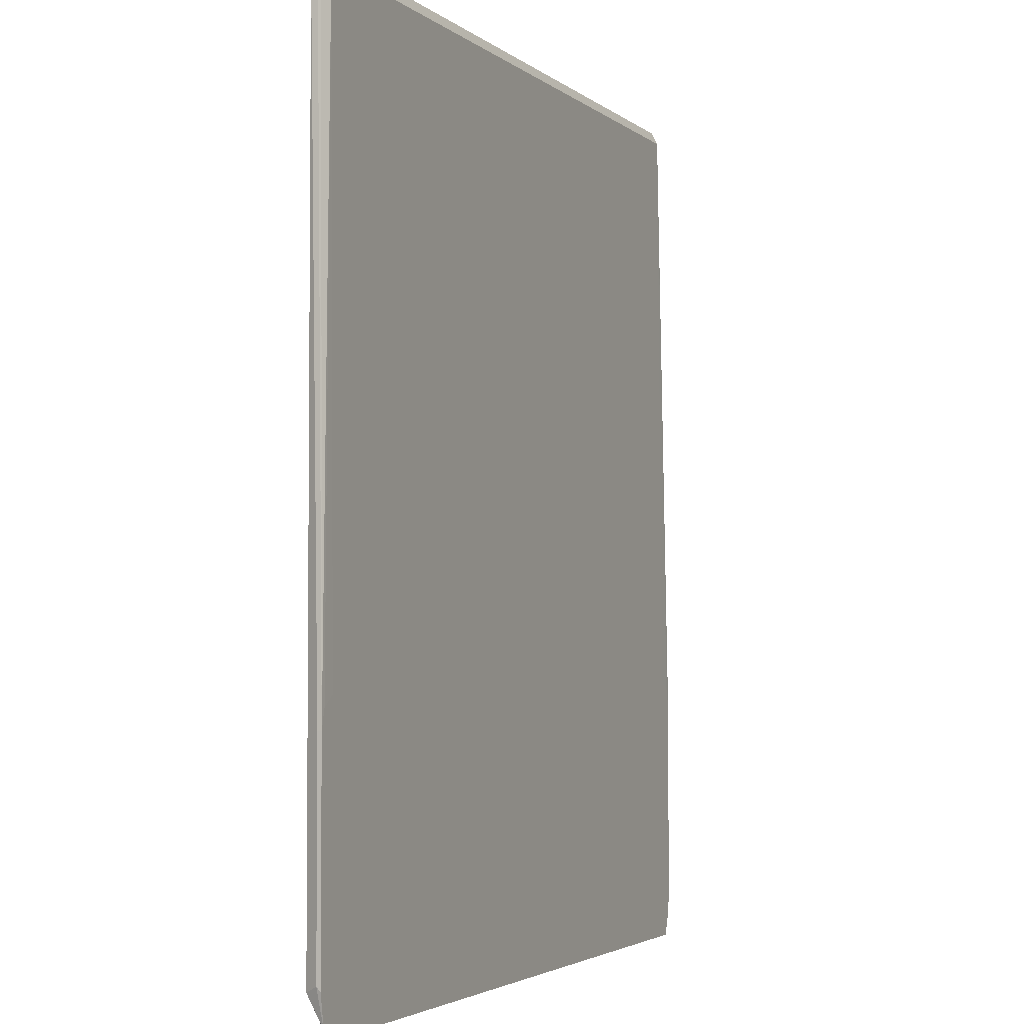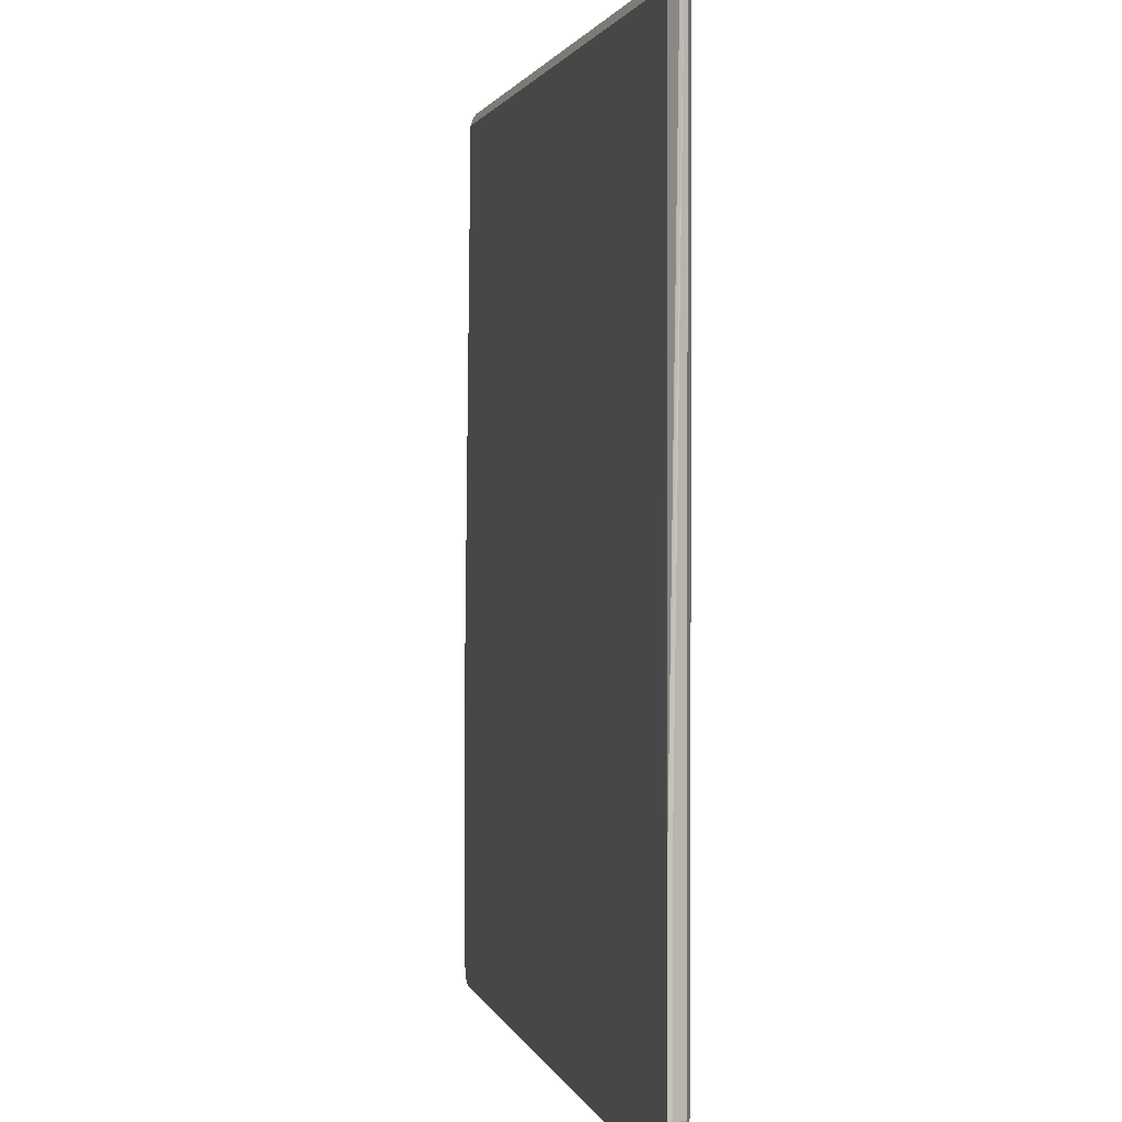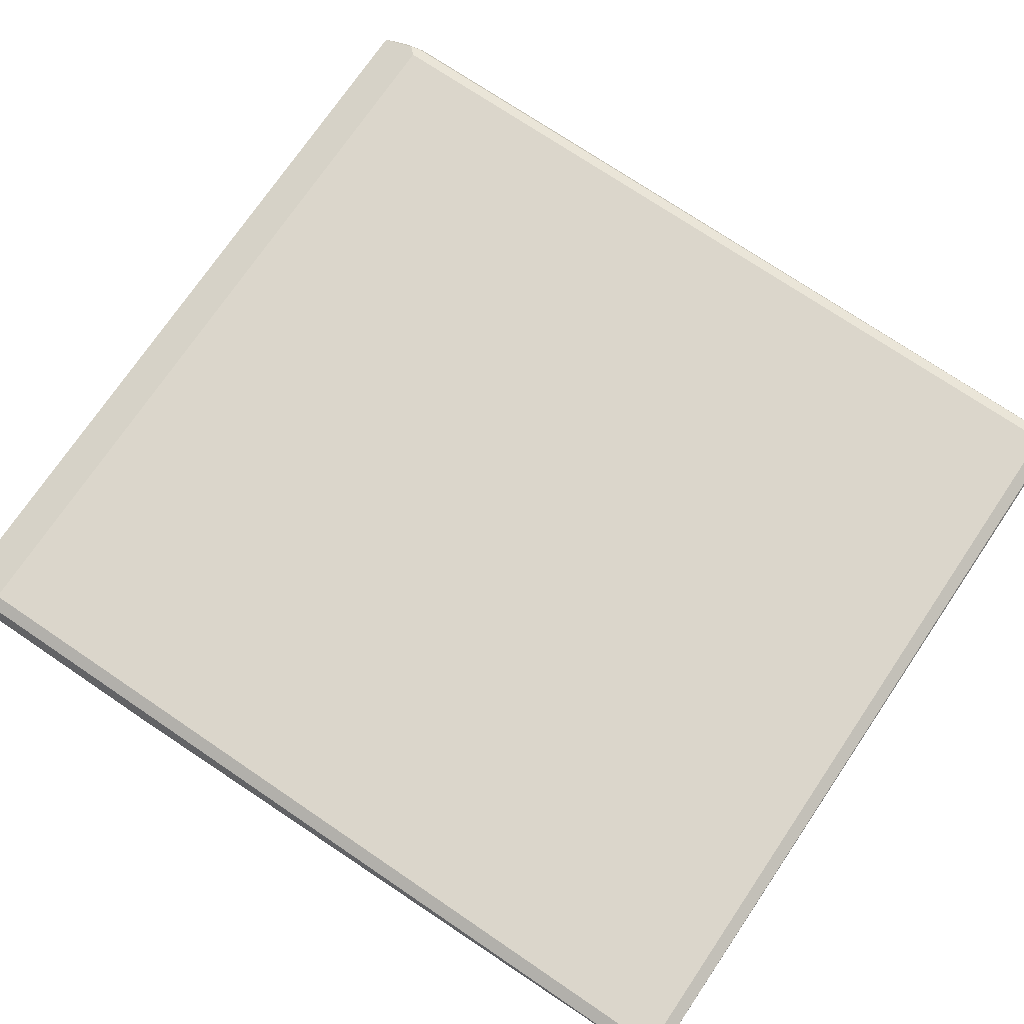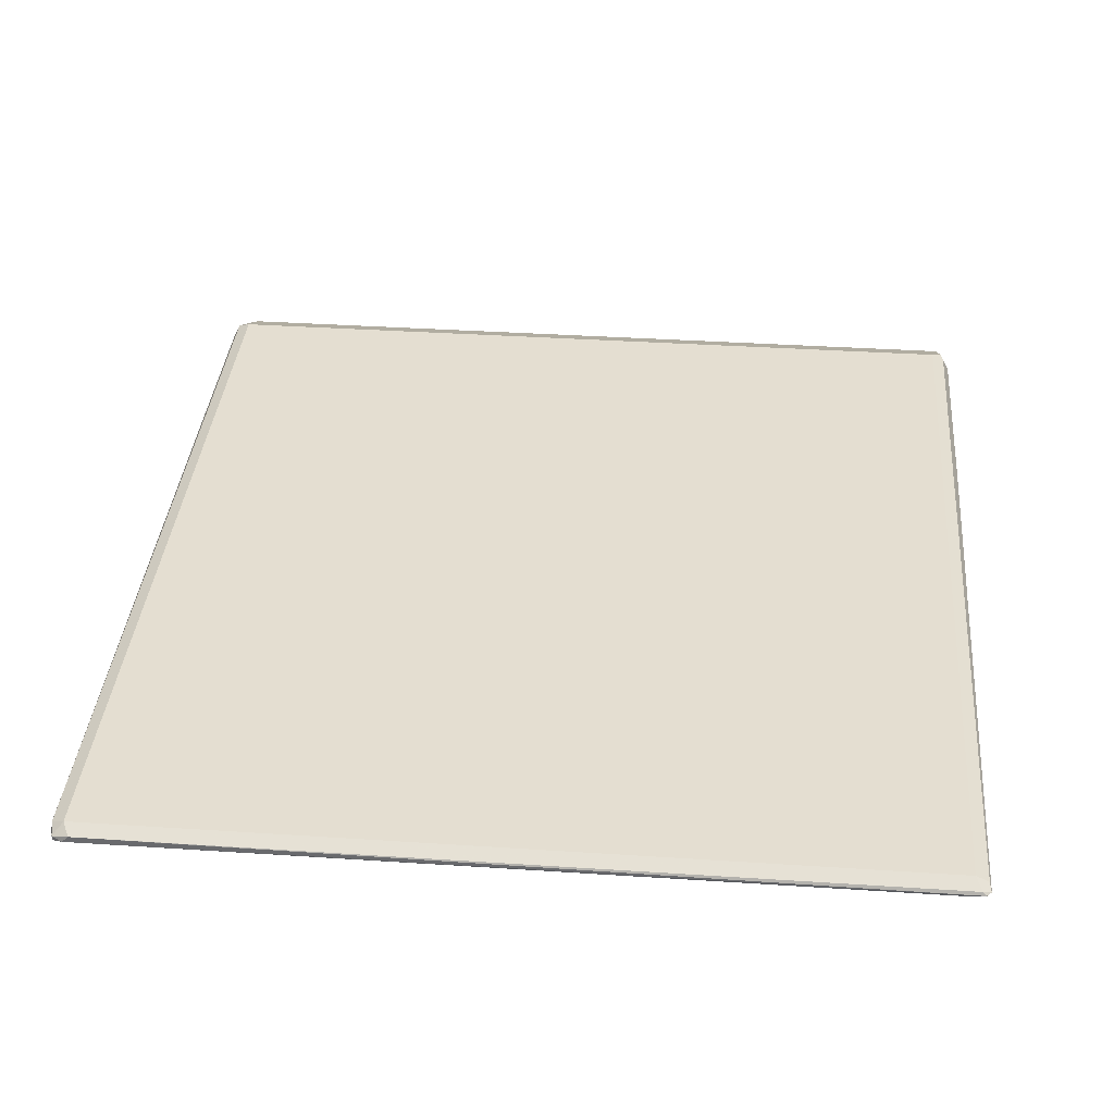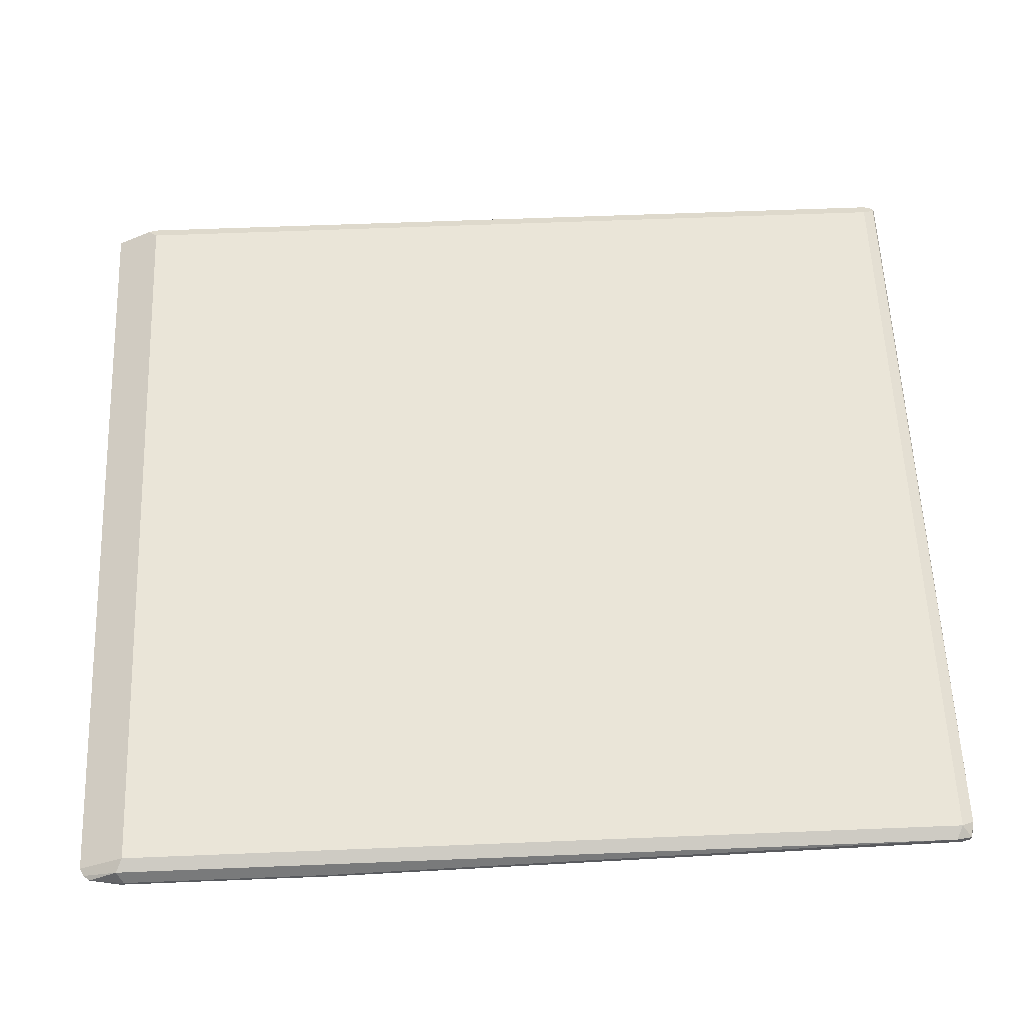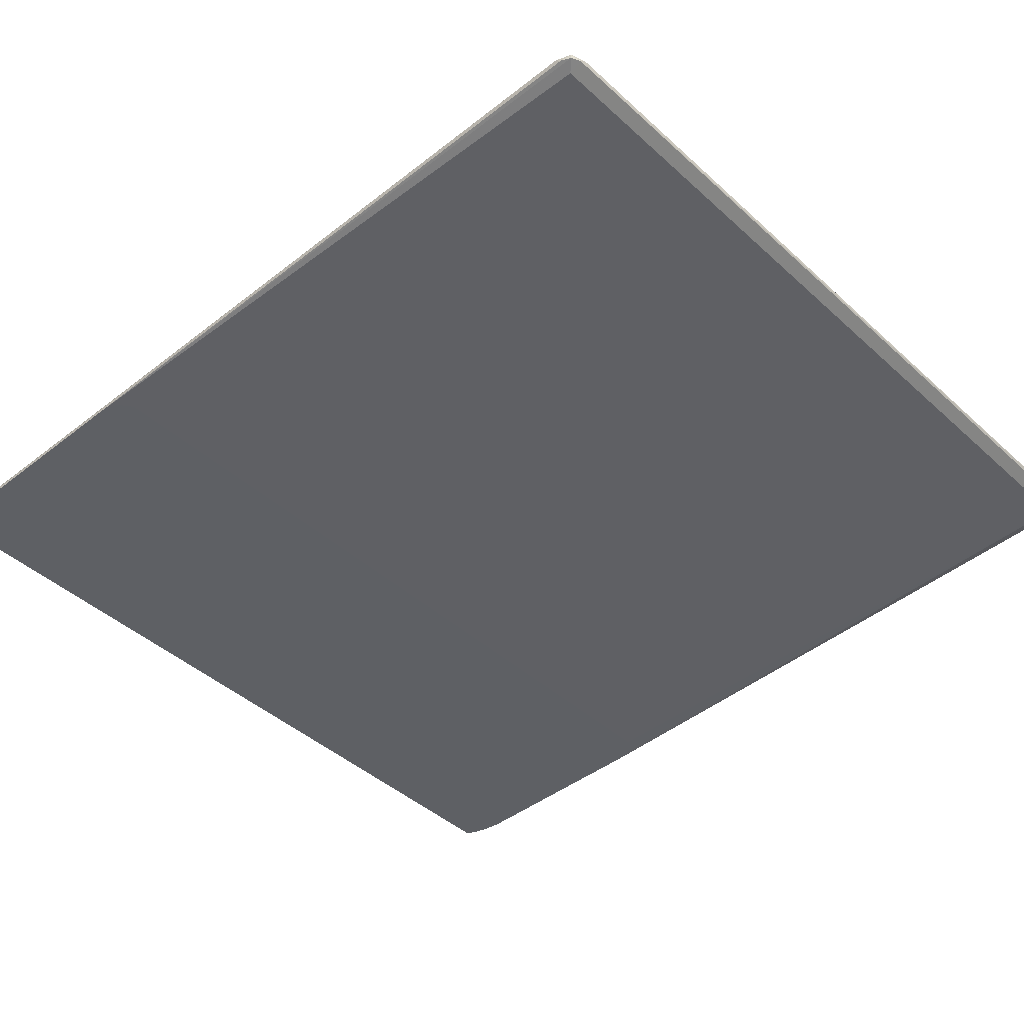
<metadata>
{"format":"obj","ext":"obj","renderer":"f3d","projection":"perspective","resolution":1024,"background":"white","views":[{"elev":-3.2,"azim":-66.4,"up":"+Z"},{"elev":1.6,"azim":77.4,"up":"+Z"},{"elev":73.6,"azim":-55.9,"up":"+Y"},{"elev":36.5,"azim":4.9,"up":"+Y"},{"elev":58.9,"azim":-92.4,"up":"+Y"},{"elev":-43.0,"azim":-47.1,"up":"+Y"}]}
</metadata>
<code>
v 0.374 0.4554 -0.003568
v 0.371 0.4554 -0.02209
v 0.374 0.459 4.007e-05
v 0.374 0.4554 0.1871
v 0.3687 0.4554 -0.02946
v 0.3697 0.4611 -0.01696
v 0.3683 0.4703 4.007e-05
v 0.374 0.459 0.1871
v 0.3706 0.4554 0.2021
v 0.3697 0.4675 0.7734
v 0.3683 0.4647 0.7706
v 0.357 0.459 0.765
v 0.3642 0.4554 -0.04125
v 0.3654 0.4718 -0.008458
v 0.357 0.476 4.007e-05
v 0.3683 0.4703 0.765
v 0.3693 0.4554 0.2058
v 0.3627 0.4703 0.7763
v 0.3654 0.4675 0.7778
v 0.357 0.4647 0.7763
v -0.357 0.459 0.765
v 0.357 0.4554 0.2138
v -0.357 0.4554 -0.04125
v 0.357 0.4647 -0.02265
v -0.357 0.476 4.007e-05
v 0.357 0.476 0.765
v -0.3513 0.4703 0.7763
v -0.357 0.4647 0.7763
v -0.3654 0.4633 0.7734
v -0.374 0.4554 0.1871
v -0.3698 0.4554 0.2038
v -0.3686 0.4554 0.205
v -0.357 0.4554 0.2138
v -0.3642 0.4554 -0.03756
v -0.3683 0.4703 -0.005652
v -0.357 0.4647 -0.02265
v -0.357 0.476 0.765
v -0.3654 0.4675 0.7734
v -0.3683 0.4647 0.765
v -0.374 0.459 0.1871
v -0.374 0.4554 -0.003568
v -0.3688 0.4554 -0.03219
v -0.374 0.459 4.007e-05
v -0.3683 0.4703 0.7593
v -0.3706 0.4554 -0.02225
f 21 30 31
f 21 29 30
f 18 37 27
f 21 28 29
f 19 28 20
f 21 31 32
f 19 27 28
f 18 26 37
f 15 24 36
f 16 26 18
f 15 37 26
f 15 25 37
f 15 36 25
f 13 15 14
f 13 24 15
f 13 23 36
f 21 32 33
f 13 36 24
f 18 27 19
f 23 34 35
f 35 43 40
f 25 36 35
f 42 45 43
f 12 22 17
f 41 43 45
f 39 44 40
f 38 44 39
f 37 44 38
f 35 40 44
f 35 42 43
f 34 42 35
f 30 39 40
f 30 43 41
f 30 40 43
f 29 39 30
f 29 38 39
f 28 38 29
f 27 38 28
f 27 37 38
f 25 44 37
f 25 35 44
f 23 35 36
f 12 33 22
f 1 45 42
f 12 28 21
f 2 5 6
f 1 5 2
f 1 13 5
f 1 23 13
f 1 34 23
f 1 42 34
f 1 41 45
f 1 30 41
f 2 6 3
f 1 31 30
f 1 33 32
f 1 22 33
f 1 17 22
f 1 9 17
f 1 4 9
f 1 3 8
f 1 2 3
f 12 21 33
f 1 32 31
f 3 6 7
f 1 8 4
f 3 16 8
f 3 7 16
f 12 19 20
f 12 20 28
f 10 19 11
f 10 18 19
f 10 16 18
f 9 12 17
f 8 16 10
f 7 26 16
f 11 19 12
f 7 14 15
f 6 14 7
f 6 13 14
f 5 13 6
f 4 12 9
f 4 11 12
f 4 10 11
f 7 15 26
f 4 8 10

</code>
